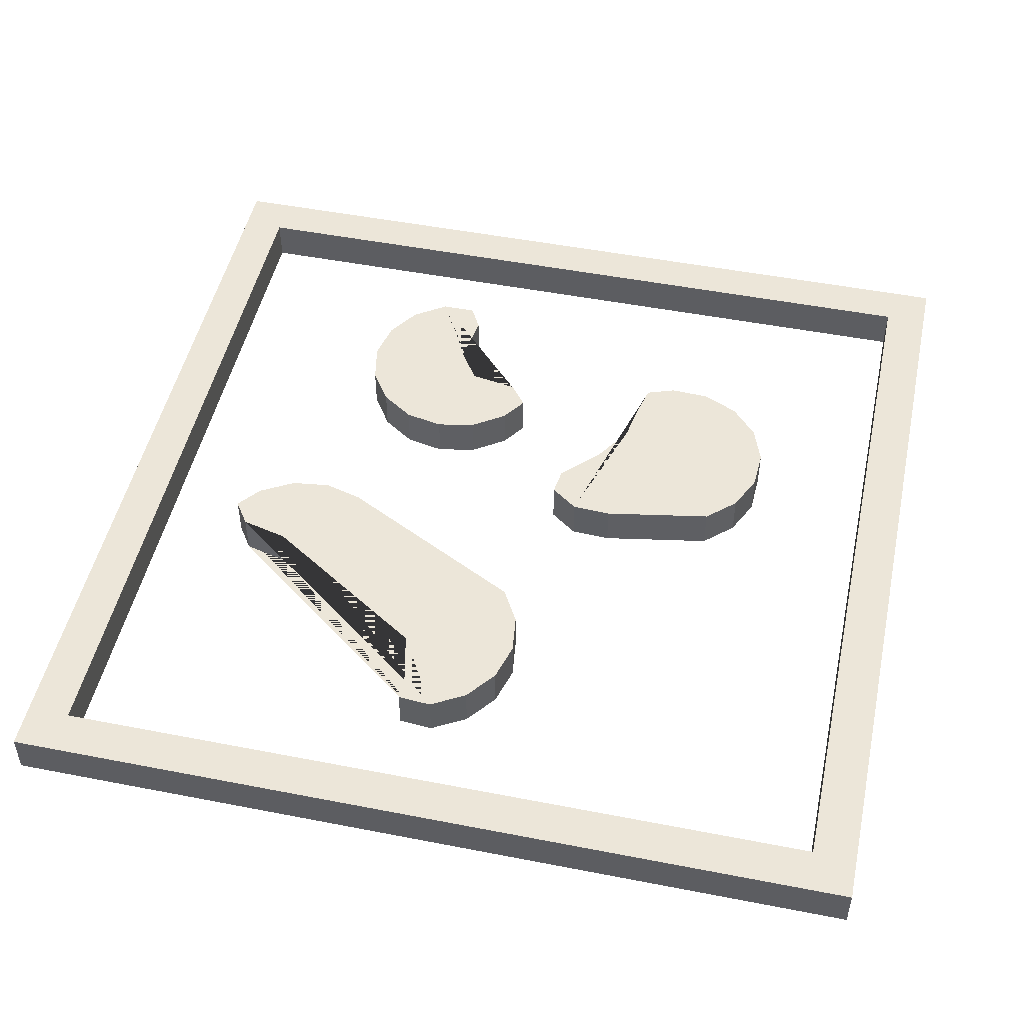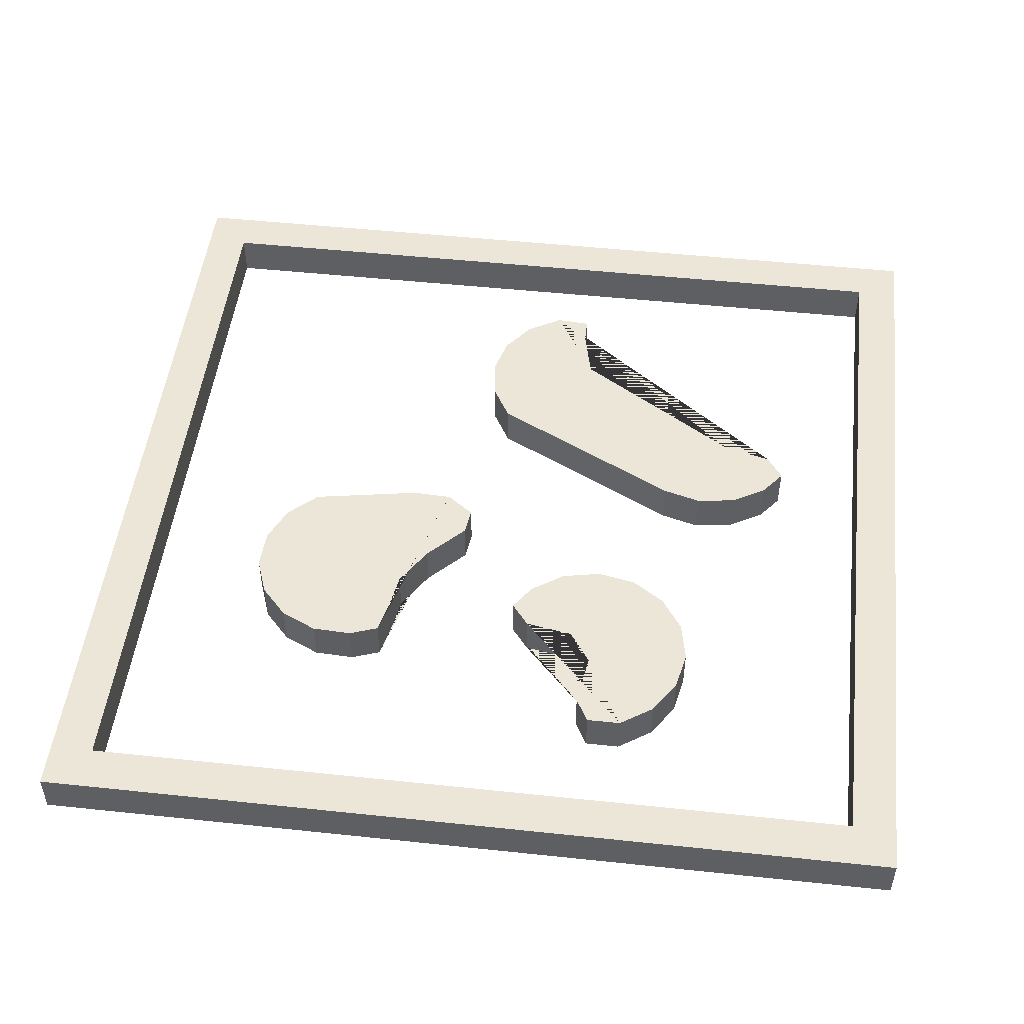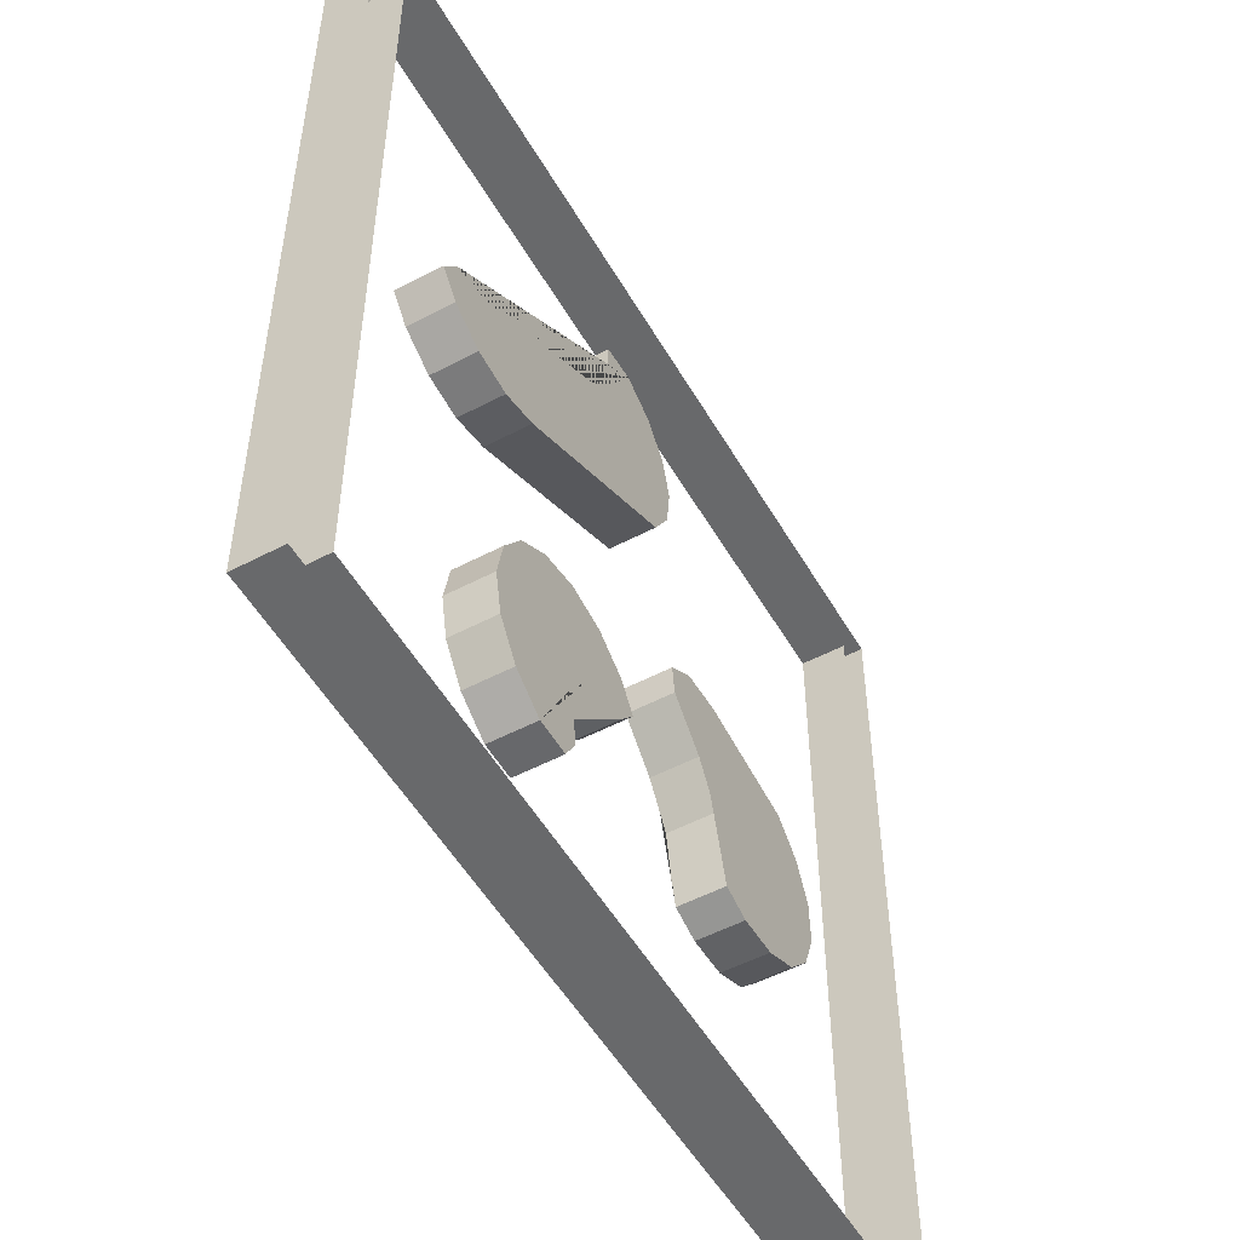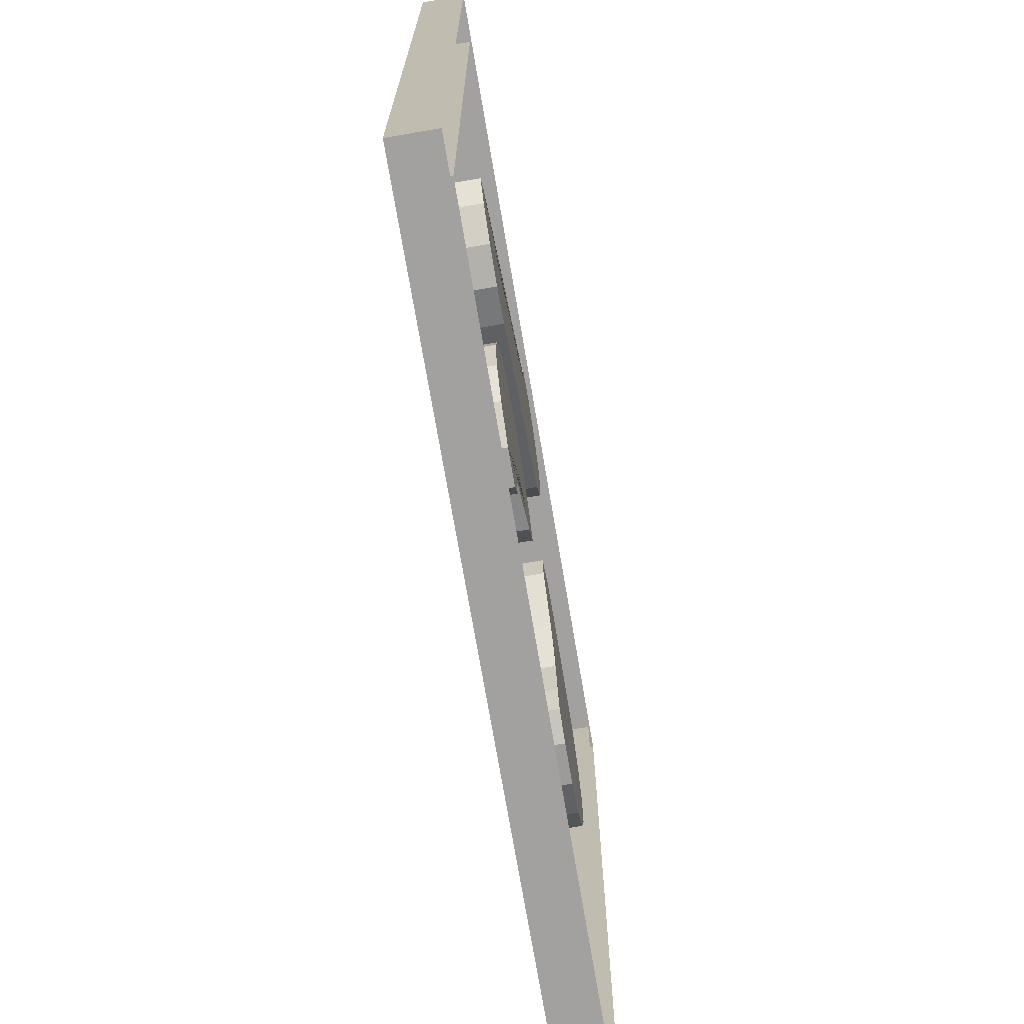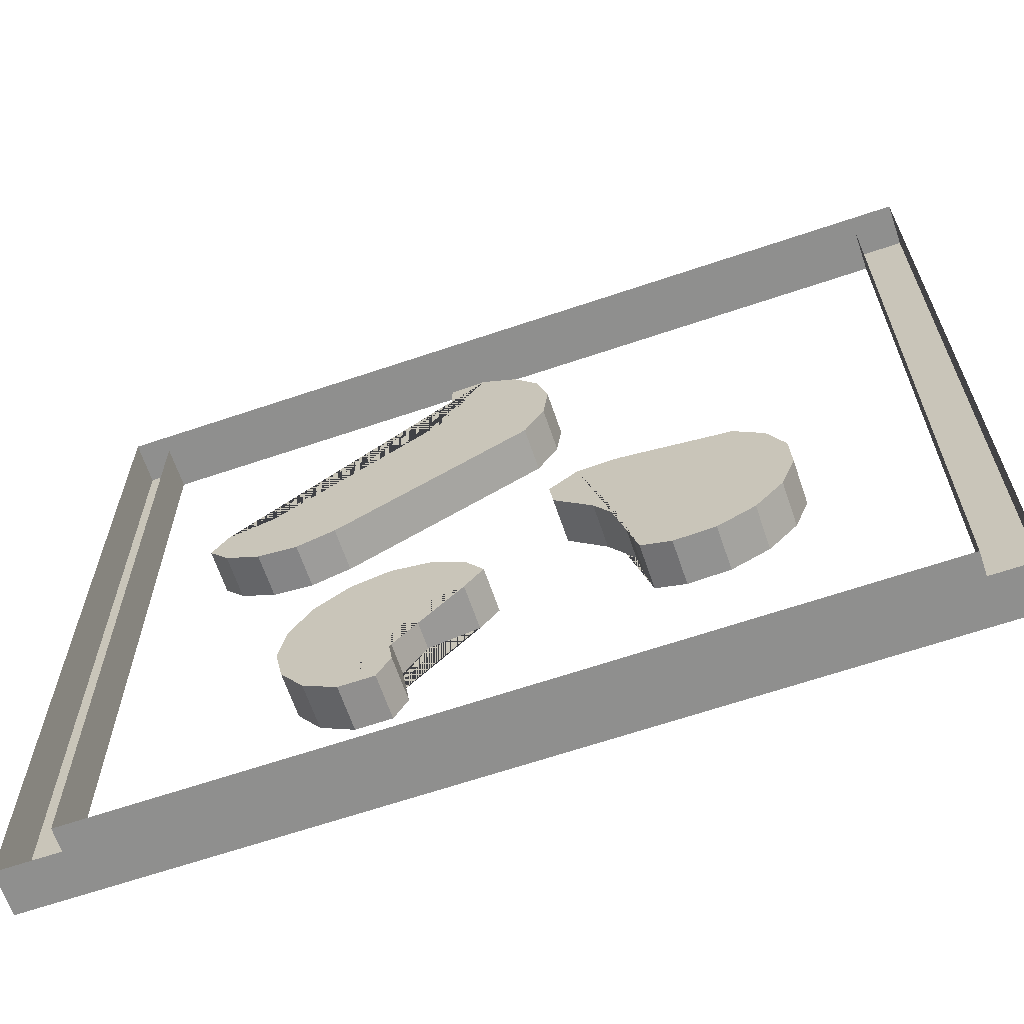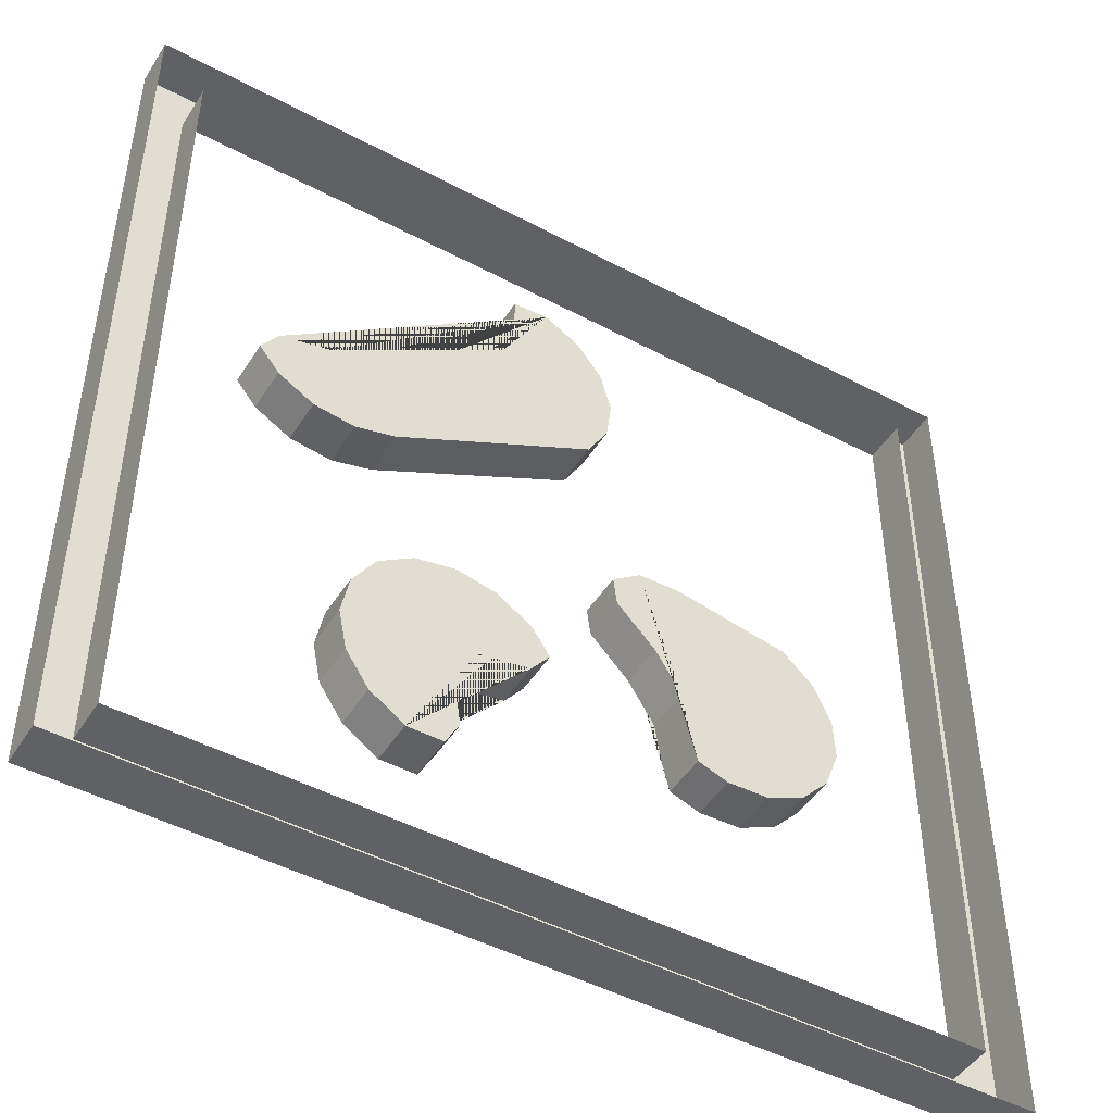
<metadata>
{"format":"obj","ext":"obj","renderer":"f3d","projection":"perspective","resolution":1024,"background":"white","views":[{"elev":49.3,"azim":12.2,"up":"+Y"},{"elev":49.5,"azim":-173.3,"up":"+Y"},{"elev":-52.6,"azim":-60.5,"up":"+Z"},{"elev":-72.2,"azim":-80.4,"up":"+Z"},{"elev":-65.3,"azim":18.8,"up":"+Z"},{"elev":-47.3,"azim":-31.0,"up":"+Z"}]}
</metadata>
<code>
o Circle
v -1.702 -0 -3.376
v -1.307 -0 -3.376
v -1.154 -0 -3.1
v -1.242 -0 -2.492
v -0.9871 -0 -2.11
v -0.4271 -0 -2.012
v -0.2192 -0 -1.749
v -0.419 -0 -1.457
v -0.8008 -1e-06 -1.202
v -1.251 -2e-06 -1.112
v -1.702 -1e-06 -1.202
v -2.083 -0 -1.457
v -2.338 -0 -1.839
v -2.428 -0 -2.289
v -2.338 -0 -2.739
v -2.083 -0 -3.121
v 0.8236 -2e-06 -0.04986
v 0.505 -2e-06 -0.2834
v 0.5447 -2e-06 -0.5967
v 0.9752 -2e-06 -1.035
v 1.264 -0 -1.494
v 1.341 -0 -1.965
v 1.418 -0 -2.301
v 1.752 -0 -2.419
v 2.211 -0 -2.399
v 2.627 -0 -2.205
v 2.938 -0 -1.867
v 3.095 -0 -1.436
v 3.076 -2e-06 -0.9771
v 2.882 -2e-06 -0.5607
v 2.544 -2e-06 -0.2501
v 1.282 -2e-06 -0.03035
v -0.2782 -2e-06 3.424
v -0.6722 -2e-06 3.396
v -0.6728 -2e-06 3.109
v -0.8062 -2e-06 2.509
v -2.761 -2e-06 1.244
v -3.312 -2e-06 1.107
v -3.501 -2e-06 0.8293
v -3.281 -2e-06 0.5523
v -2.882 -2e-06 0.3248
v -2.427 -2e-06 0.2673
v -1.984 -2e-06 0.3886
v 0.2384 -2e-06 1.536
v 0.4659 -2e-06 1.935
v 0.5234 -2e-06 2.391
v 0.4021 -2e-06 2.834
v 0.1207 -2e-06 3.196
v -1.702 0.5 -3.376
v -2.083 0.5 -3.121
v -2.338 0.5 -2.739
v -2.428 0.5 -2.289
v -2.338 0.5 -1.839
v -2.083 0.5 -1.457
v -1.702 0.5 -1.202
v -1.251 0.5 -1.112
v -0.8008 0.5 -1.202
v -0.419 0.5 -1.457
v -0.2192 0.5 -1.749
v -0.4271 0.5 -2.012
v -0.9871 0.5 -2.11
v -1.242 0.5 -2.492
v -1.154 0.5 -3.1
v -1.307 0.5 -3.376
v 0.8236 0.5 -0.04986
v 1.282 0.5 -0.03035
v 2.544 0.5 -0.2501
v 2.882 0.5 -0.5607
v 3.076 0.5 -0.9771
v 3.095 0.5 -1.436
v 2.938 0.5 -1.867
v 2.627 0.5 -2.205
v 2.211 0.5 -2.399
v 1.752 0.5 -2.419
v 1.418 0.5 -2.301
v 1.341 0.5 -1.965
v 1.264 0.5 -1.494
v 0.9752 0.5 -1.035
v 0.5447 0.5 -0.5967
v 0.505 0.5 -0.2834
v -0.2782 0.5 3.424
v 0.1207 0.5 3.196
v 0.4021 0.5 2.834
v 0.5234 0.5 2.391
v 0.4659 0.5 1.935
v 0.2384 0.5 1.536
v -1.984 0.5 0.3886
v -2.427 0.5 0.2673
v -2.882 0.5 0.3248
v -3.281 0.5 0.5523
v -3.501 0.5 0.8293
v -3.312 0.5 1.107
v -2.761 0.5 1.244
v -0.8062 0.5 2.509
v -0.6728 0.5 3.109
v -0.6722 0.5 3.396
f 1 2 3 4 5 6 7 8 9 10 11 12 13 14 15 16
f 17 18 19 20 21 22 23 24 25 26 27 28 29 30 31 32
f 33 34 35 36 37 38 39 40 41 42 43 44 45 46 47 48
f 49 50 51 52 53 54 55 56 57 58 59 60 61 62 63 64
f 65 66 67 68 69 70 71 72 73 74 75 76 77 78 79 80
f 81 82 83 84 85 86 87 88 89 90 91 92 93 94 95 96
f 10 9 57 56
f 47 46 84 83
f 28 27 71 70
f 9 8 58 57
f 46 45 85 84
f 27 26 72 71
f 8 7 59 58
f 45 44 86 85
f 26 25 73 72
f 7 6 60 59
f 44 43 87 86
f 25 24 74 73
f 6 5 61 60
f 43 42 88 87
f 24 23 75 74
f 5 4 62 61
f 42 41 89 88
f 2 1 49 64
f 23 22 76 75
f 4 3 63 62
f 41 40 90 89
f 1 16 50 49
f 22 21 77 76
f 3 2 64 63
f 40 39 91 90
f 16 15 51 50
f 21 20 78 77
f 18 17 65 80
f 39 38 92 91
f 15 14 52 51
f 20 19 79 78
f 17 32 66 65
f 38 37 93 92
f 14 13 53 52
f 19 18 80 79
f 32 31 67 66
f 37 36 94 93
f 13 12 54 53
f 34 33 81 96
f 31 30 68 67
f 36 35 95 94
f 12 11 55 54
f 33 48 82 81
f 30 29 69 68
f 35 34 96 95
f 11 10 56 55
f 48 47 83 82
f 29 28 70 69
o Limits_Plane.002
v -5 -1e-06 5
v 5 -1e-06 5
v 5 0.5 5
v -5 0.5 5
v 5 1e-06 -5
v -5 1e-06 -5
v -5 0.5 -5
v 5 0.5 -5
v -4.5 -1e-06 4.5
v -4.5 1e-06 -4.5
v -4.5 0.5 -4.5
v -4.5 0.5 4.5
v 4.5 1e-06 -4.5
v 4.5 -1e-06 4.5
v 4.5 0.5 4.5
v 4.5 0.5 -4.5
f 97 98 99 100
f 101 102 103 104
f 105 106 107 108
f 109 110 111 112
f 108 107 103 100
f 111 108 100 99
f 112 111 99 104
f 107 112 104 103
f 106 109 112 107
f 110 105 108 111
f 98 101 104 99
f 102 97 100 103

</code>
